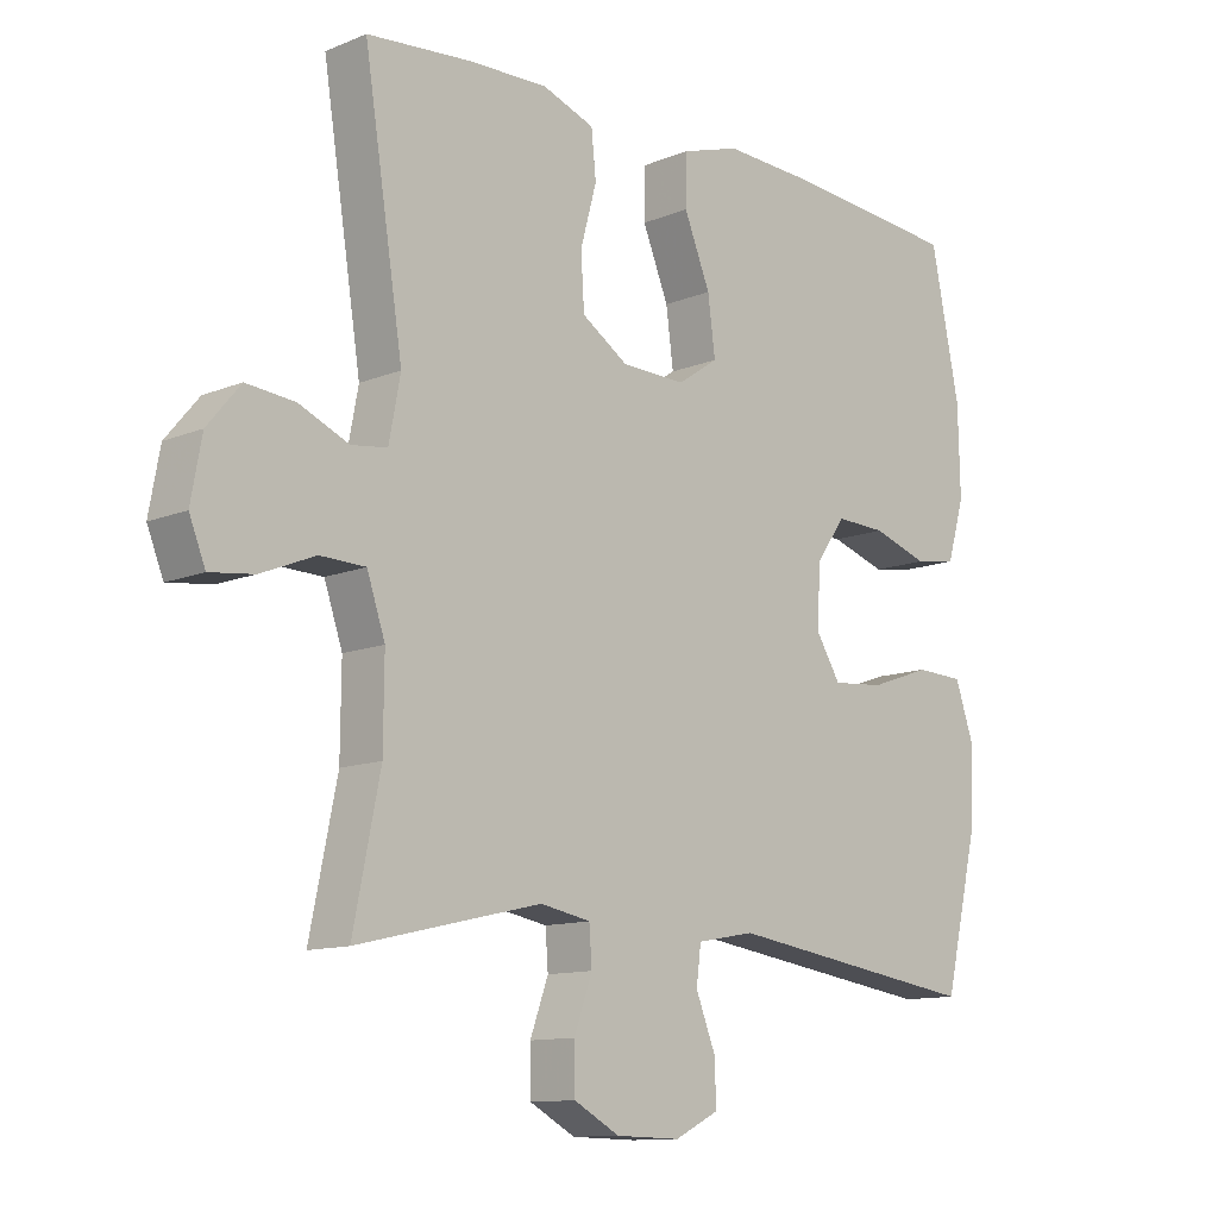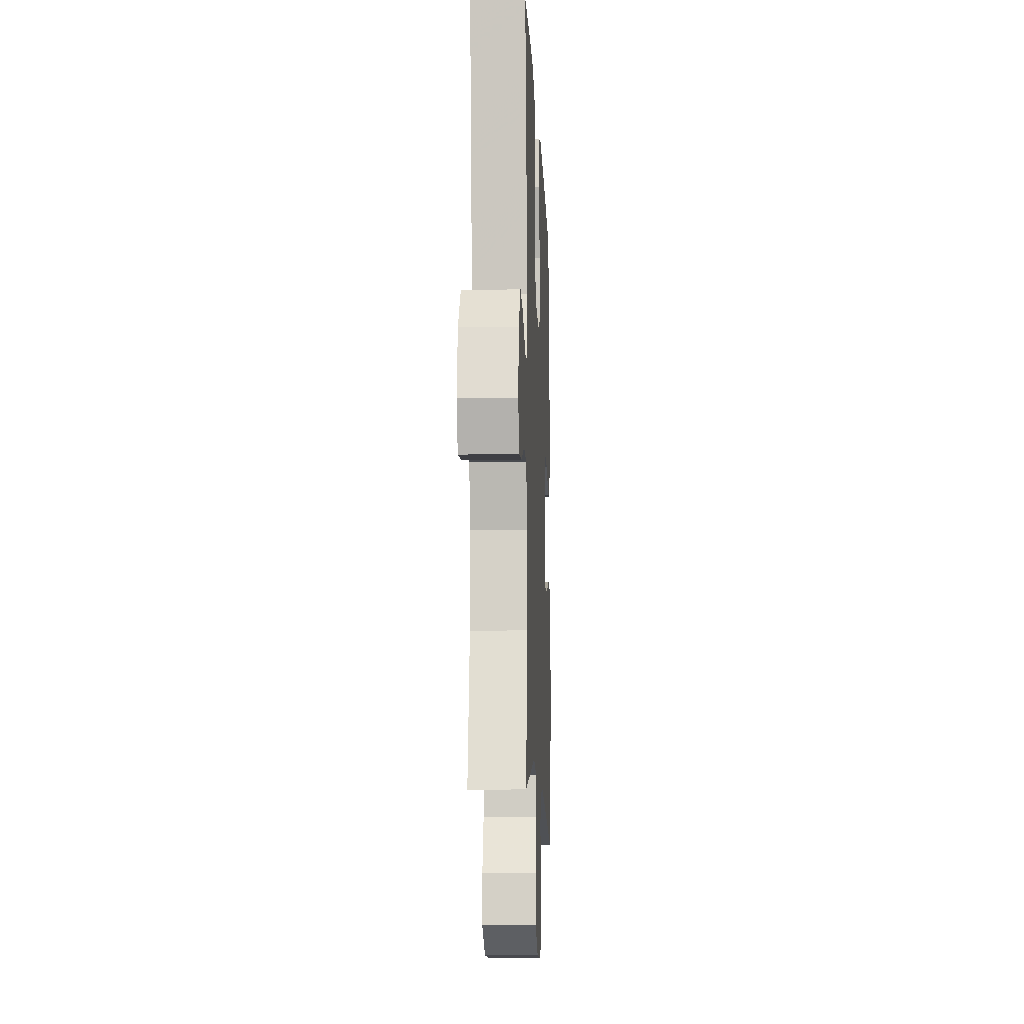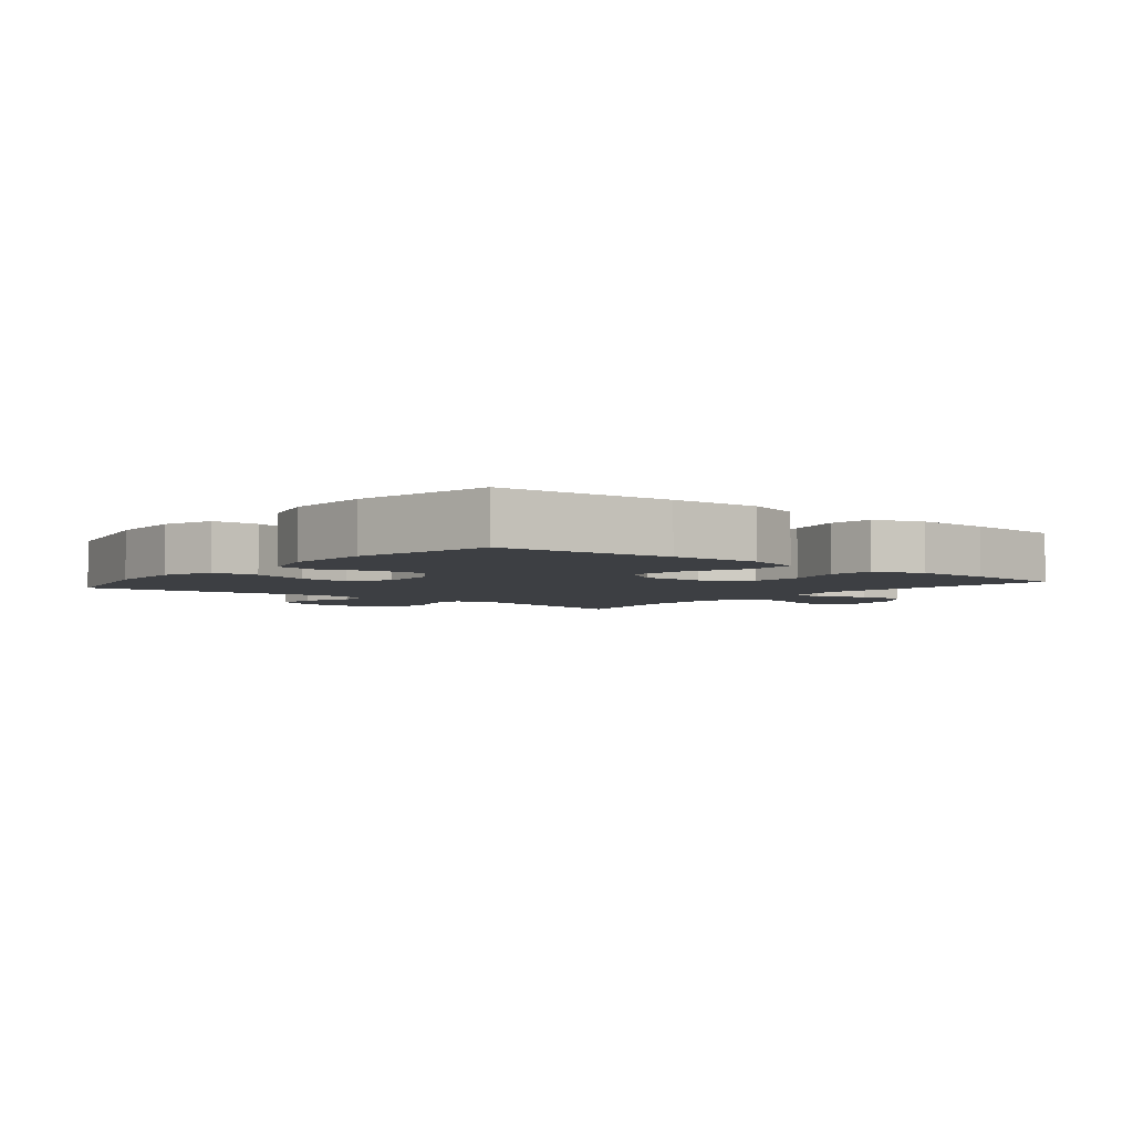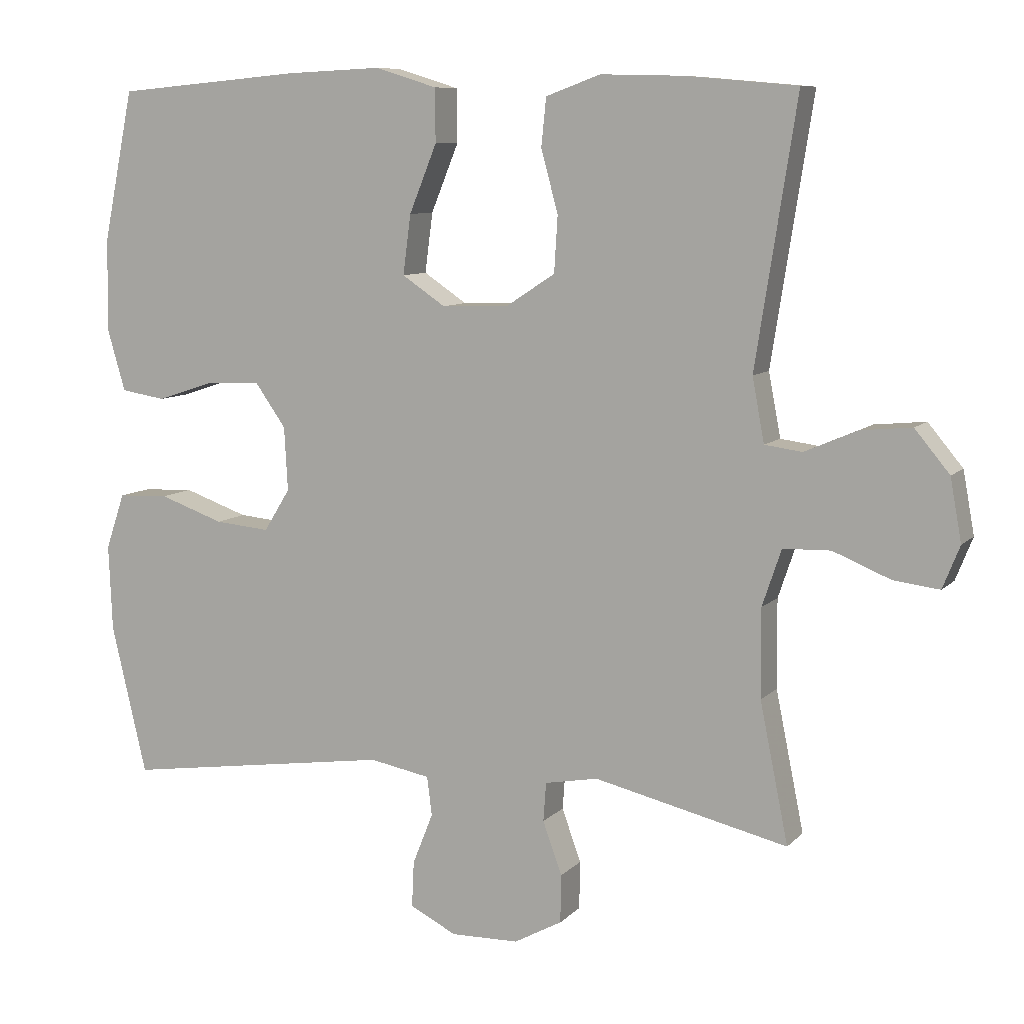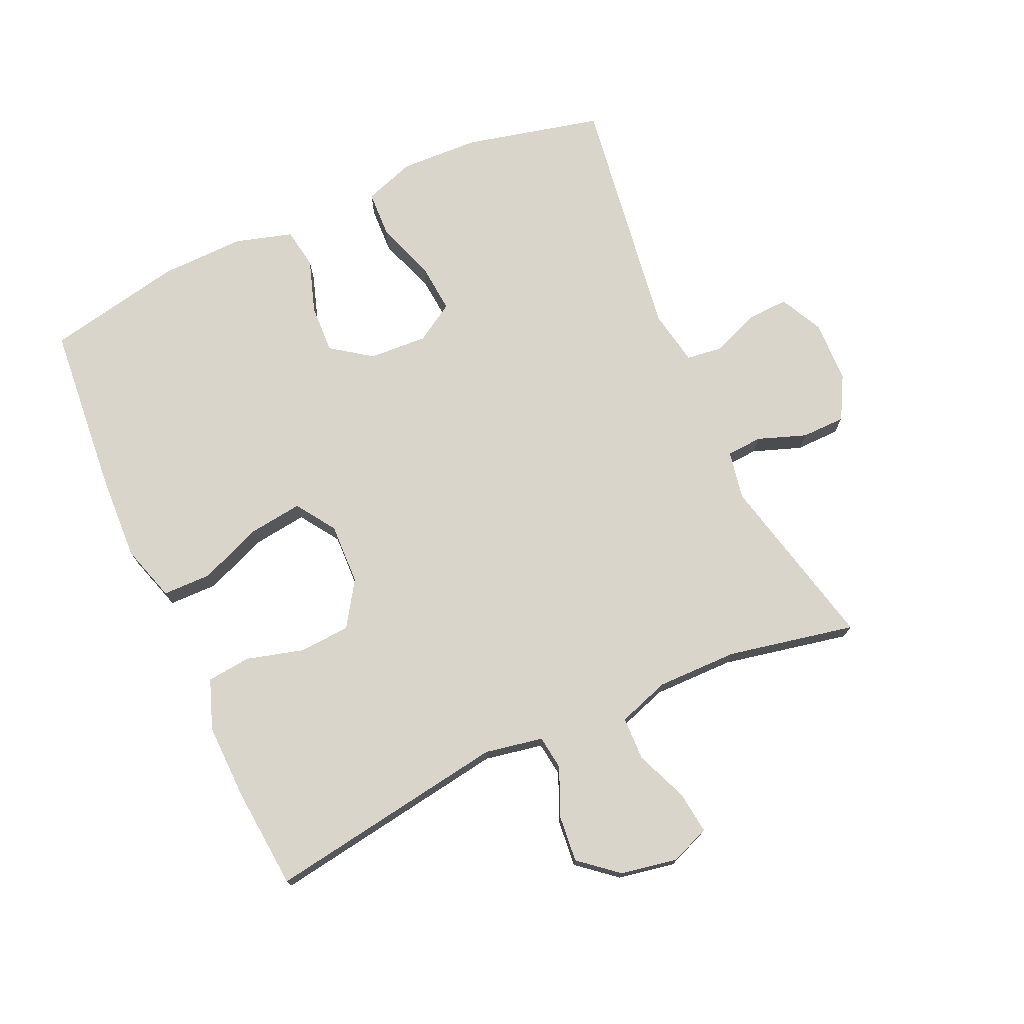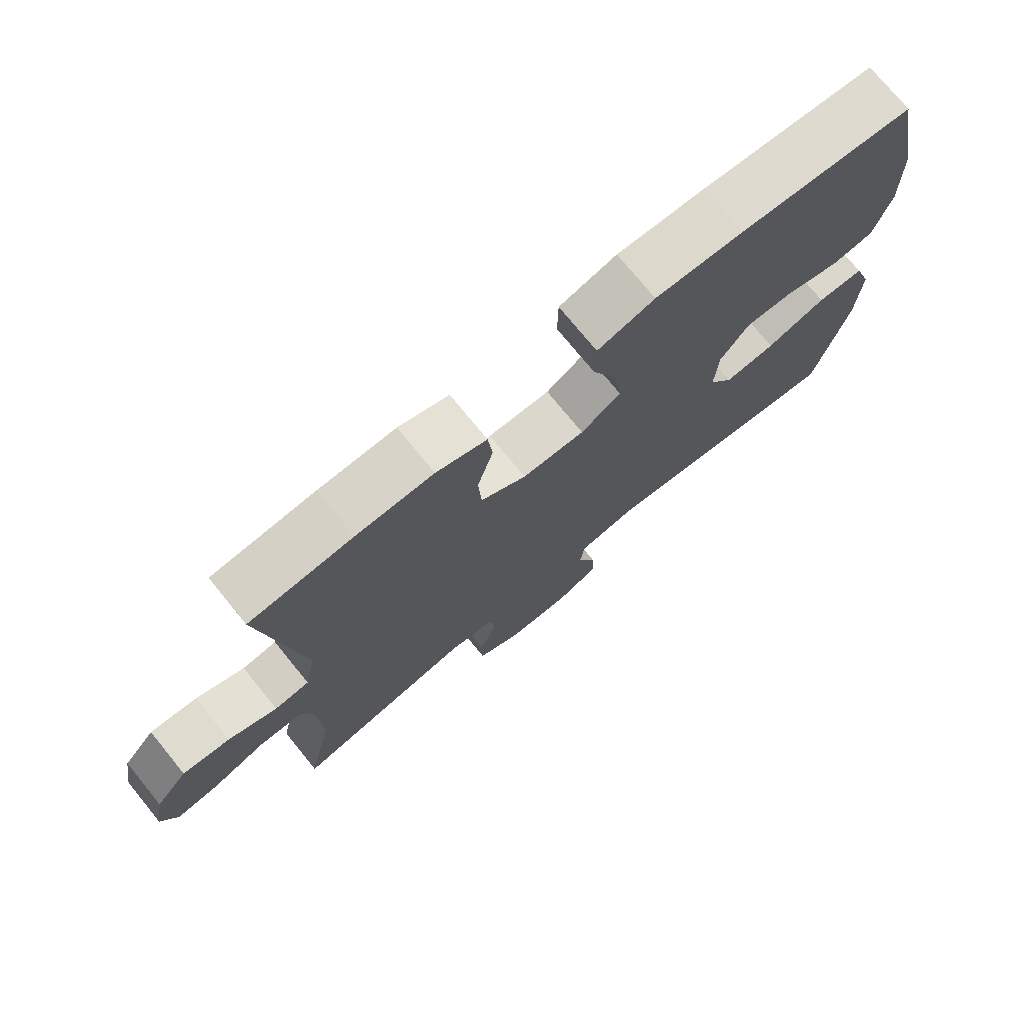
<metadata>
{"format":"obj","ext":"obj","renderer":"f3d","projection":"perspective","resolution":1024,"background":"white","views":[{"elev":-11.7,"azim":134.5,"up":"+Z"},{"elev":-11.5,"azim":92.5,"up":"+Z"},{"elev":-4.0,"azim":-39.1,"up":"+Y"},{"elev":8.7,"azim":23.7,"up":"+Z"},{"elev":74.3,"azim":65.7,"up":"+Y"},{"elev":74.7,"azim":140.8,"up":"+Z"}]}
</metadata>
<code>
v -0.5 0.07 -0.5
v -0.55 0.07 -0.288
v -0.555 0.07 -0.166
v -0.528 0.07 -0.087
v -0.456 0.07 -0.084
v -0.365 0.07 -0.116
v -0.287 0.07 -0.123
v -0.25 0.07 -0.063
v -0.255 0.07 0.027
v -0.299 0.07 0.089
v -0.374 0.07 0.086
v -0.457 0.07 0.059
v -0.52 0.07 0.069
v -0.546 0.07 0.158
v -0.543 0.07 0.289
v -0.5 0.07 0.5
v -0.237 0.07 0.523
v -0.102 0.07 0.529
v -0.015 0.07 0.502
v -0.014 0.07 0.427
v -0.053 0.07 0.331
v -0.064 0.07 0.247
v -0.003 0.07 0.206
v 0.092 0.07 0.209
v 0.161 0.07 0.254
v 0.166 0.07 0.333
v 0.142 0.07 0.421
v 0.149 0.07 0.489
v 0.226 0.07 0.517
v 0.343 0.07 0.514
v 0.5 0.07 0.5
v 0.442 0.07 0.128
v 0.459 0.07 0.038
v 0.512 0.07 0.031
v 0.586 0.07 0.063
v 0.658 0.07 0.07
v 0.707 0.07 0.011
v 0.723 0.07 -0.077
v 0.699 0.07 -0.137
v 0.634 0.07 -0.129
v 0.553 0.07 -0.096
v 0.486 0.07 -0.098
v 0.459 0.07 -0.178
v 0.46 0.07 -0.303
v 0.5 0.07 -0.5
v 0.226 0.07 -0.436
v 0.151 0.07 -0.45
v 0.147 0.07 -0.505
v 0.174 0.07 -0.58
v 0.173 0.07 -0.648
v 0.105 0.07 -0.685
v 0.009 0.07 -0.687
v -0.057 0.07 -0.654
v -0.054 0.07 -0.589
v -0.025 0.07 -0.516
v -0.032 0.07 -0.461
v -0.118 0.07 -0.445
v -0.5 0 -0.5
v -0.55 0 -0.288
v -0.555 0 -0.166
v -0.528 0 -0.087
v -0.456 0 -0.084
v -0.365 0 -0.116
v -0.287 0 -0.123
v -0.25 0 -0.063
v -0.255 0 0.027
v -0.299 0 0.089
v -0.374 0 0.086
v -0.457 0 0.059
v -0.52 0 0.069
v -0.546 0 0.158
v -0.543 0 0.289
v -0.5 0 0.5
v -0.237 0 0.523
v -0.102 0 0.529
v -0.015 0 0.502
v -0.014 0 0.427
v -0.053 0 0.331
v -0.064 0 0.247
v -0.003 0 0.206
v 0.092 0 0.209
v 0.161 0 0.254
v 0.166 0 0.333
v 0.142 0 0.421
v 0.149 0 0.489
v 0.226 0 0.517
v 0.343 0 0.514
v 0.5 0 0.5
v 0.442 0 0.128
v 0.459 0 0.038
v 0.512 0 0.031
v 0.586 0 0.063
v 0.658 0 0.07
v 0.707 0 0.011
v 0.723 0 -0.077
v 0.699 0 -0.137
v 0.634 0 -0.129
v 0.553 0 -0.096
v 0.486 0 -0.098
v 0.459 0 -0.178
v 0.46 0 -0.303
v 0.5 0 -0.5
v 0.226 0 -0.436
v 0.151 0 -0.45
v 0.147 0 -0.505
v 0.174 0 -0.58
v 0.173 0 -0.648
v 0.105 0 -0.685
v 0.009 0 -0.687
v -0.057 0 -0.654
v -0.054 0 -0.589
v -0.025 0 -0.516
v -0.032 0 -0.461
v -0.118 0 -0.445
f 53 54 55
f 52 53 55
f 51 52 55
f 50 51 55
f 49 50 55
f 48 49 55
f 47 48 55 56
f 46 47 56 57
f 44 45 46
f 43 44 46 57
f 39 40 41
f 38 39 41
f 37 38 41
f 36 37 41
f 35 36 41
f 34 35 41
f 33 34 41 42
f 30 31 32
f 29 30 32
f 28 29 32
f 27 28 32
f 26 27 32
f 25 26 32 33
f 43 57 1
f 42 43 1
f 33 42 1
f 25 33 1
f 24 25 1
f 19 20 21
f 18 19 21
f 17 18 21
f 16 17 21
f 15 16 21
f 14 15 21
f 13 14 21
f 12 13 21
f 11 12 21
f 10 11 21 22
f 4 5 6
f 3 4 6
f 2 3 6
f 1 2 6
f 1 6 7
f 1 7 8
f 24 1 8
f 23 24 8
f 9 10 22 23
f 8 9 23
f 112 111 110
f 112 110 109
f 112 109 108
f 112 108 107
f 112 107 106
f 112 106 105
f 113 112 105 104
f 114 113 104 103
f 103 102 101
f 114 103 101 100
f 98 97 96
f 98 96 95
f 98 95 94
f 98 94 93
f 98 93 92
f 98 92 91
f 99 98 91 90
f 89 88 87
f 89 87 86
f 89 86 85
f 89 85 84
f 89 84 83
f 90 89 83 82
f 58 114 100
f 58 100 99
f 58 99 90
f 58 90 82
f 58 82 81
f 78 77 76
f 78 76 75
f 78 75 74
f 78 74 73
f 78 73 72
f 78 72 71
f 78 71 70
f 78 70 69
f 78 69 68
f 79 78 68 67
f 63 62 61
f 63 61 60
f 63 60 59
f 63 59 58
f 64 63 58
f 65 64 58
f 65 58 81
f 65 81 80
f 80 79 67 66
f 80 66 65
f 1 58 59 2
f 2 59 60 3
f 3 60 61 4
f 4 61 62 5
f 5 62 63 6
f 6 63 64 7
f 7 64 65 8
f 8 65 66 9
f 9 66 67 10
f 10 67 68 11
f 11 68 69 12
f 12 69 70 13
f 13 70 71 14
f 14 71 72 15
f 15 72 73 16
f 16 73 74 17
f 17 74 75 18
f 18 75 76 19
f 19 76 77 20
f 20 77 78 21
f 21 78 79 22
f 22 79 80 23
f 23 80 81 24
f 24 81 82 25
f 25 82 83 26
f 26 83 84 27
f 27 84 85 28
f 28 85 86 29
f 29 86 87 30
f 30 87 88 31
f 31 88 89 32
f 32 89 90 33
f 33 90 91 34
f 34 91 92 35
f 35 92 93 36
f 36 93 94 37
f 37 94 95 38
f 38 95 96 39
f 39 96 97 40
f 40 97 98 41
f 41 98 99 42
f 42 99 100 43
f 43 100 101 44
f 44 101 102 45
f 45 102 103 46
f 46 103 104 47
f 47 104 105 48
f 48 105 106 49
f 49 106 107 50
f 50 107 108 51
f 51 108 109 52
f 52 109 110 53
f 53 110 111 54
f 54 111 112 55
f 55 112 113 56
f 56 113 114 57
f 57 114 58 1

</code>
